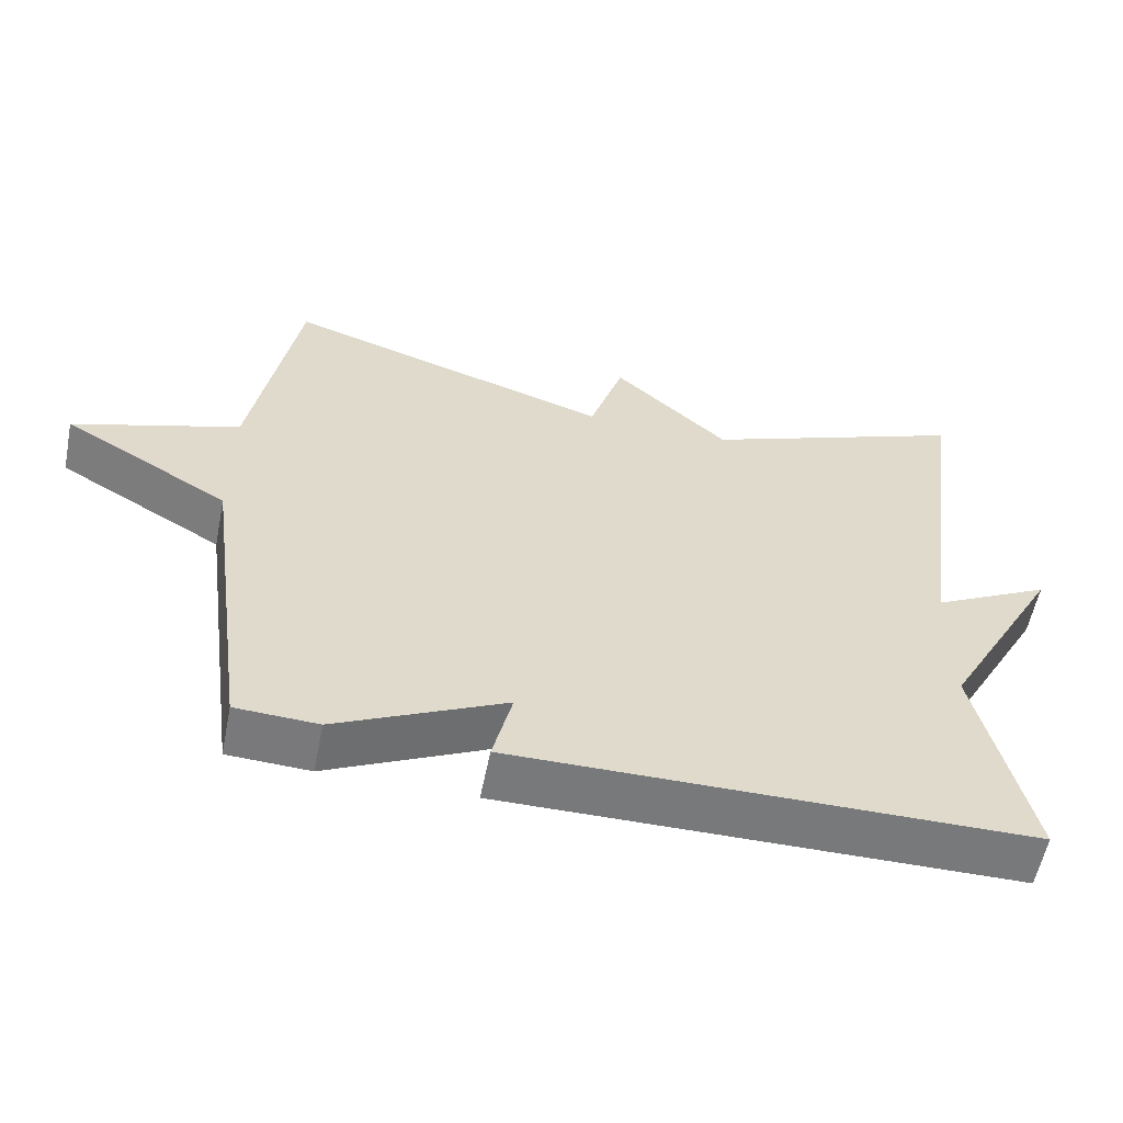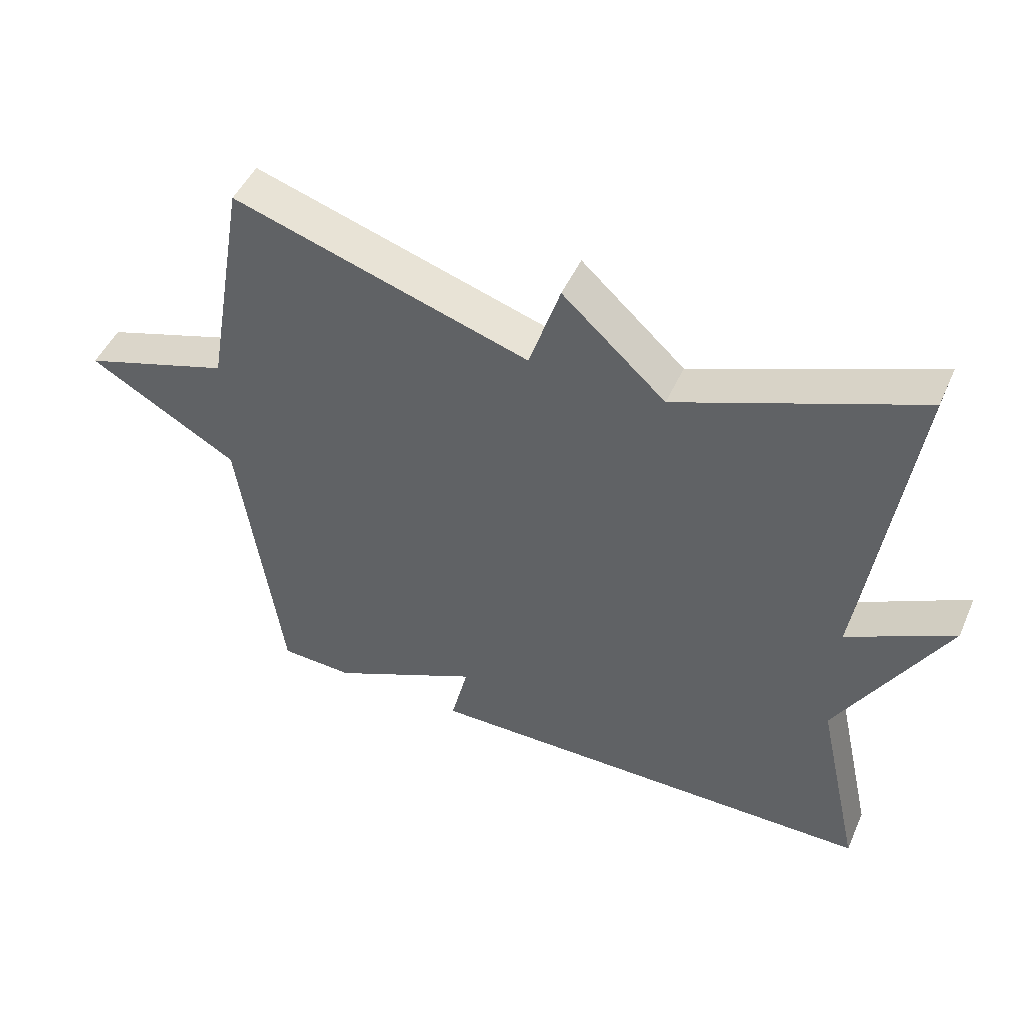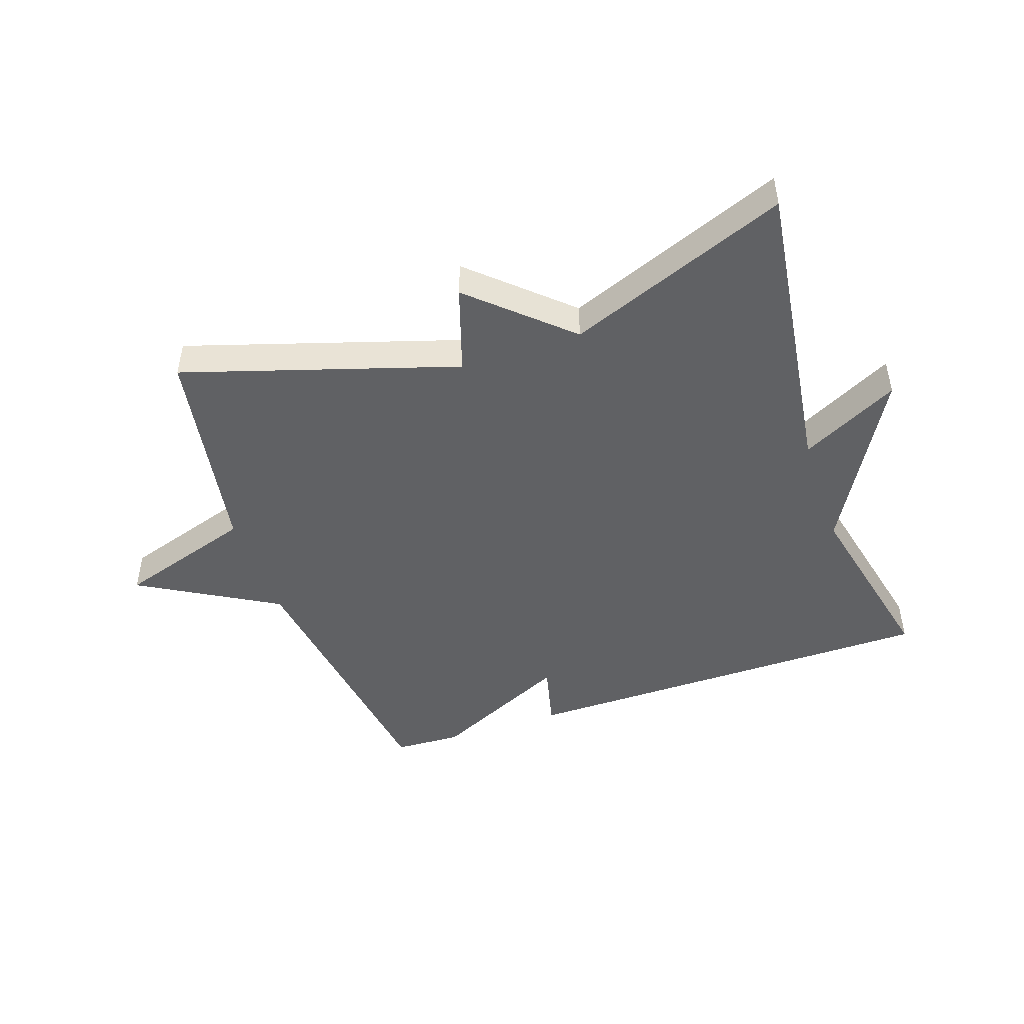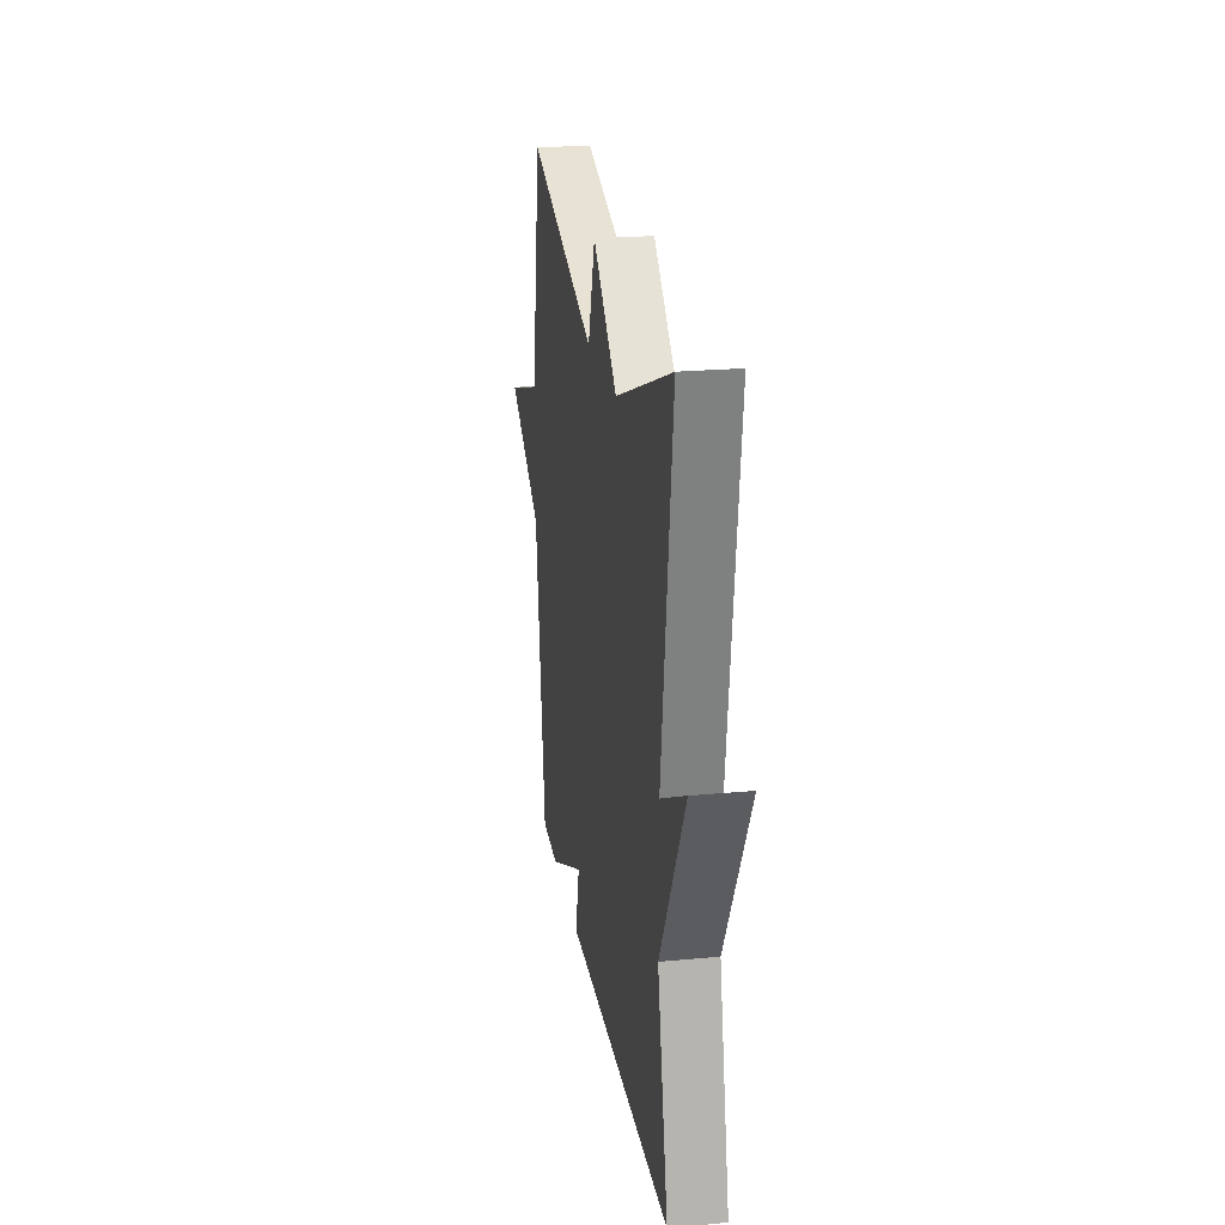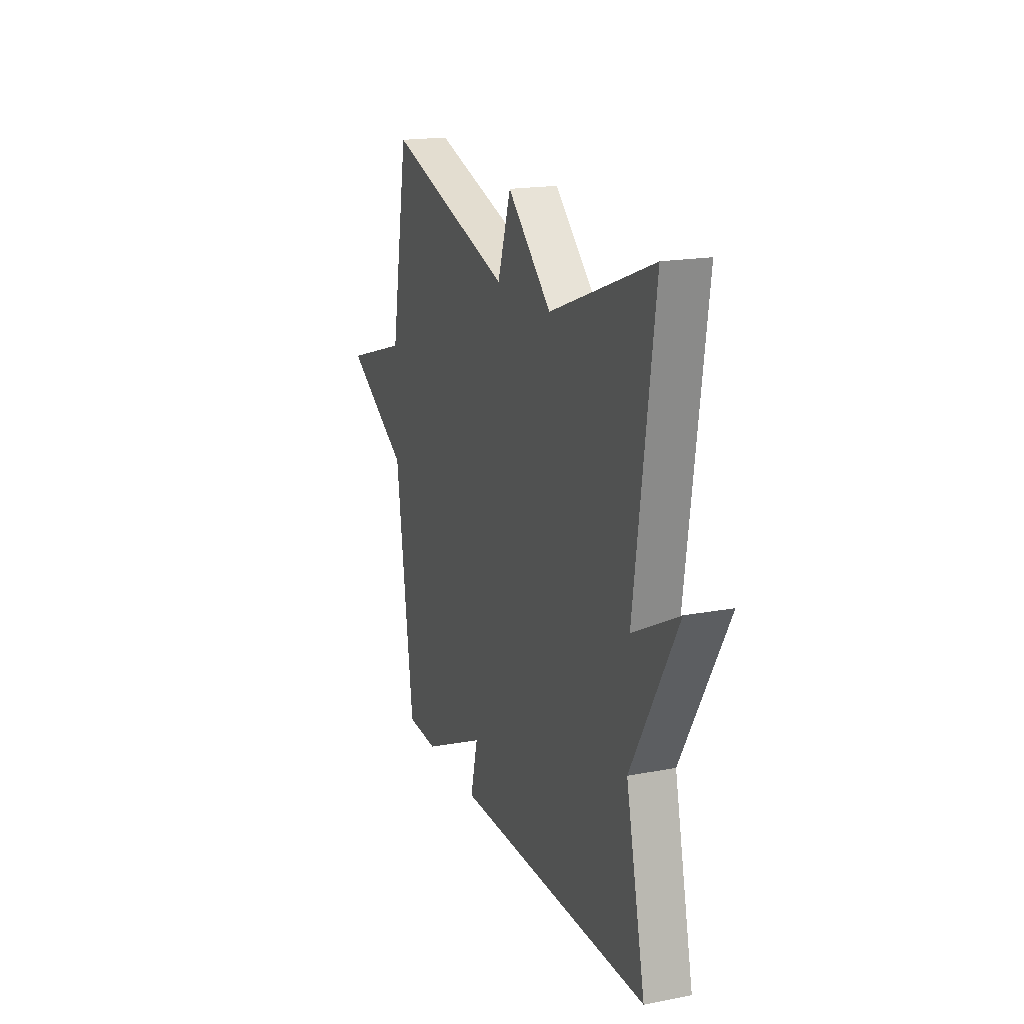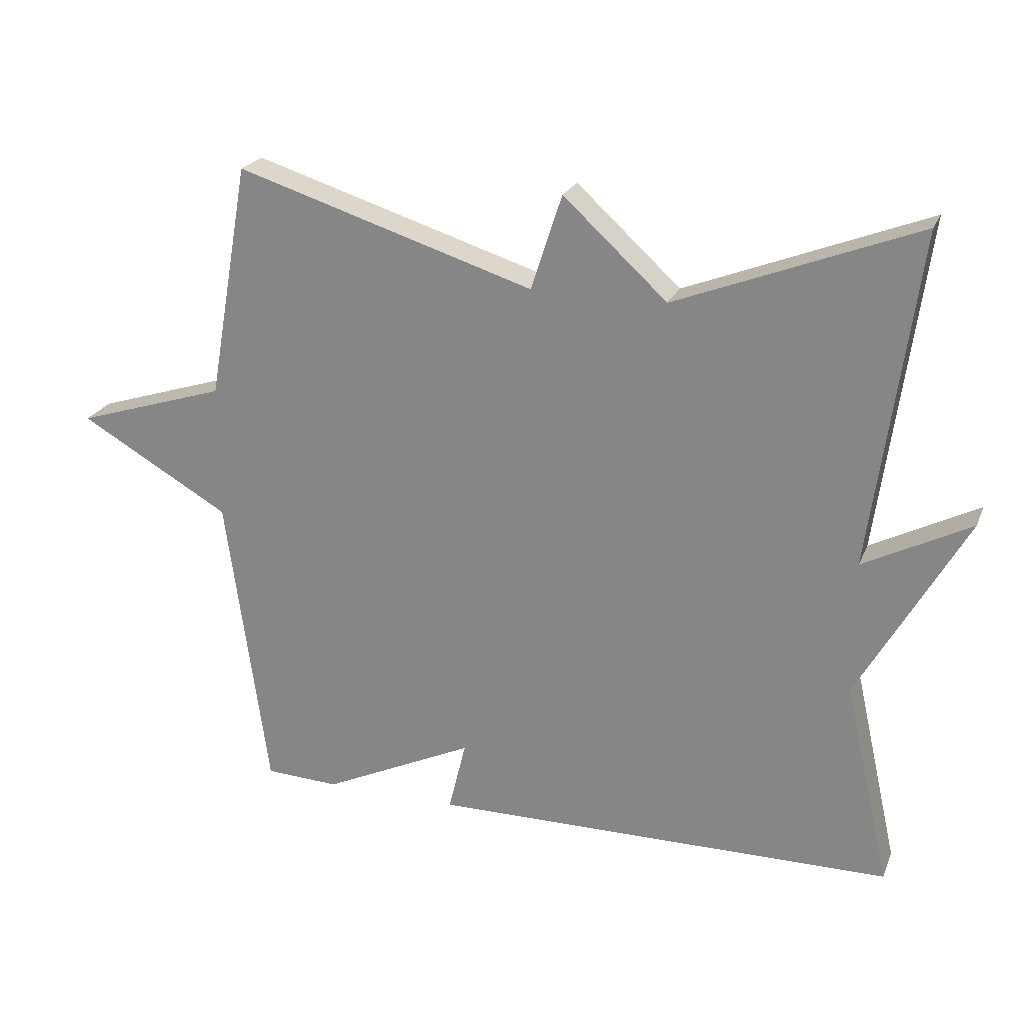
<metadata>
{"format":"obj","ext":"obj","renderer":"f3d","projection":"perspective","resolution":1024,"background":"white","views":[{"elev":-57.7,"azim":-11.4,"up":"+Z"},{"elev":48.1,"azim":23.5,"up":"+Z"},{"elev":-46.9,"azim":19.0,"up":"+Y"},{"elev":22.6,"azim":80.8,"up":"+Z"},{"elev":18.3,"azim":69.7,"up":"+Z"},{"elev":23.0,"azim":18.5,"up":"+Z"}]}
</metadata>
<code>
v 0.5 0.07 -0.5
v -0.19 0.07 -0.505
v -0.164 0.07 -0.398
v -0.39 0.07 -0.505
v -0.5 0.07 -0.5
v -0.562 0.07 -0.05
v -0.786 0.07 0.079
v -0.562 0.07 0.15
v -0.5 0.07 0.5
v -0.058 0.07 0.361
v -0.012 0.07 0.502
v 0.142 0.07 0.361
v 0.5 0.07 0.5
v 0.432 0.07 0.003
v 0.591 0.07 0.085
v 0.432 0.07 -0.197
v 0.5 0 -0.5
v -0.19 0 -0.505
v -0.164 0 -0.398
v -0.39 0 -0.505
v -0.5 0 -0.5
v -0.562 0 -0.05
v -0.786 0 0.079
v -0.562 0 0.15
v -0.5 0 0.5
v -0.058 0 0.361
v -0.012 0 0.502
v 0.142 0 0.361
v 0.5 0 0.5
v 0.432 0 0.003
v 0.591 0 0.085
v 0.432 0 -0.197
f 14 15 16
f 12 13 14
f 12 14 16
f 11 12 16
f 10 11 16
f 10 16 1
f 9 10 1
f 8 9 1
f 6 7 8 1
f 3 4 5 6
f 1 2 3
f 1 3 6
f 32 31 30
f 30 29 28
f 32 30 28
f 32 28 27
f 32 27 26
f 17 32 26
f 17 26 25
f 17 25 24
f 17 24 23 22
f 22 21 20 19
f 19 18 17
f 22 19 17
f 1 17 18 2
f 2 18 19 3
f 3 19 20 4
f 4 20 21 5
f 5 21 22 6
f 6 22 23 7
f 7 23 24 8
f 8 24 25 9
f 9 25 26 10
f 10 26 27 11
f 11 27 28 12
f 12 28 29 13
f 13 29 30 14
f 14 30 31 15
f 15 31 32 16
f 16 32 17 1

</code>
